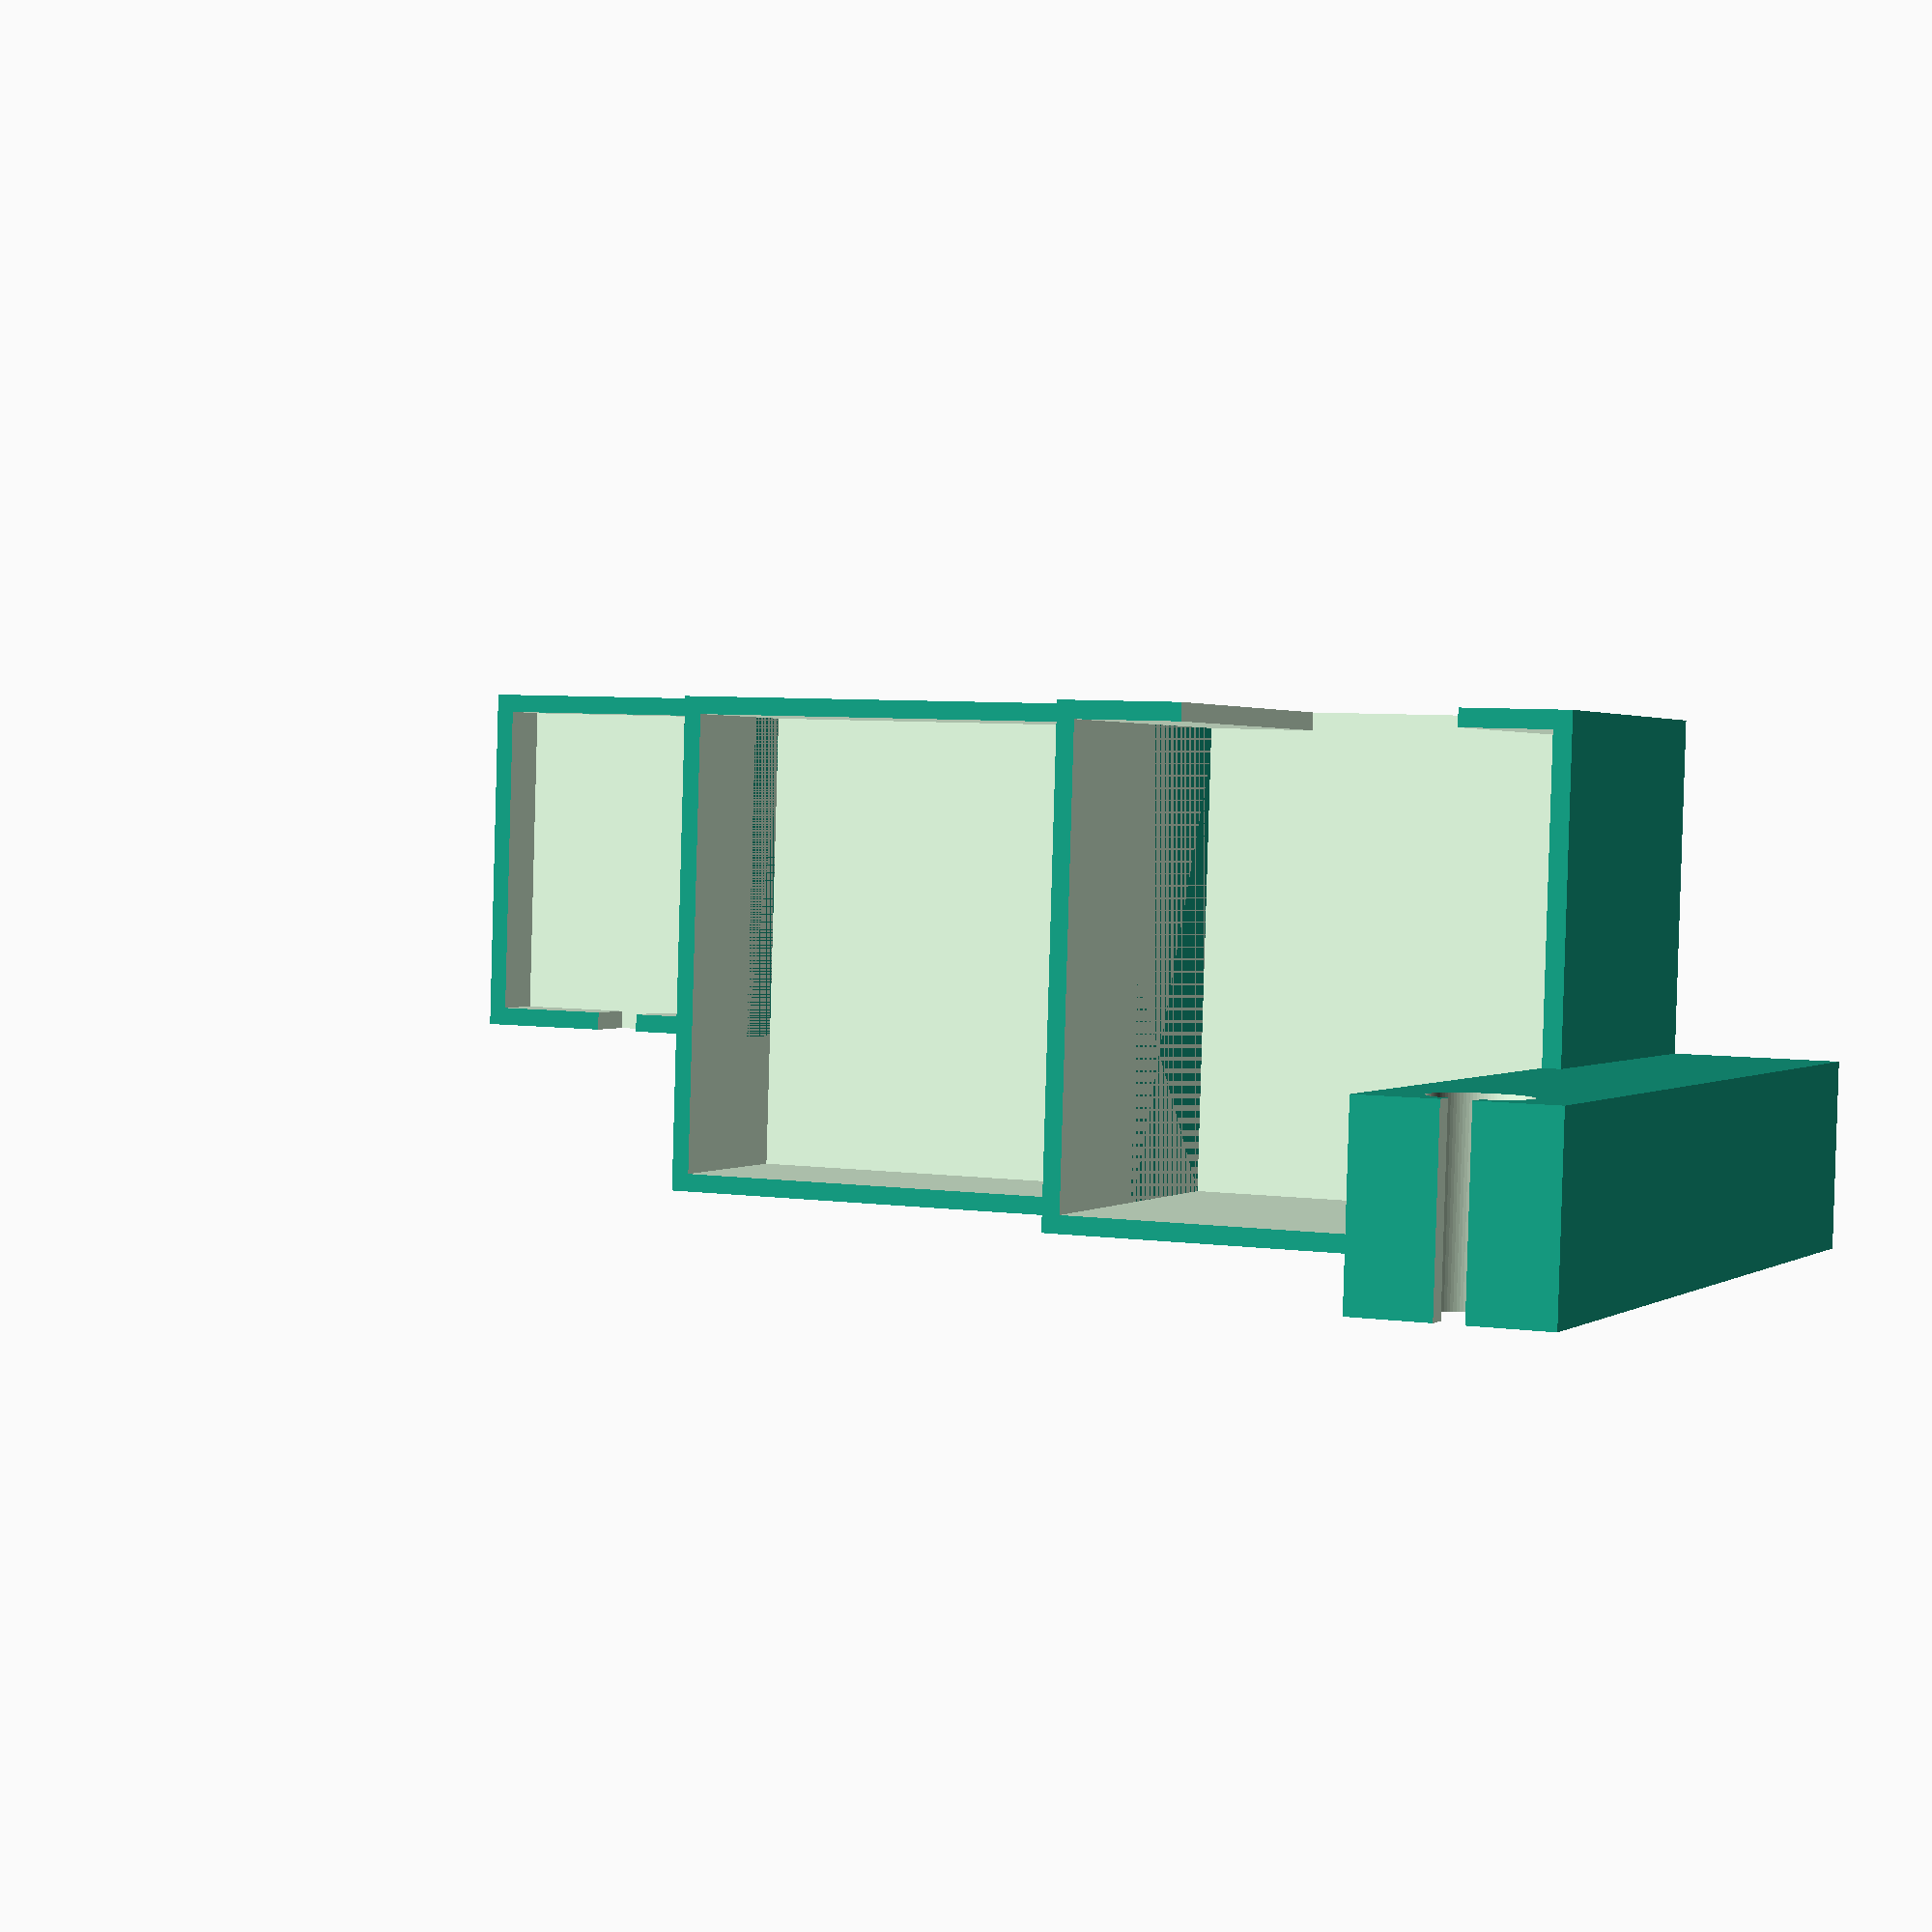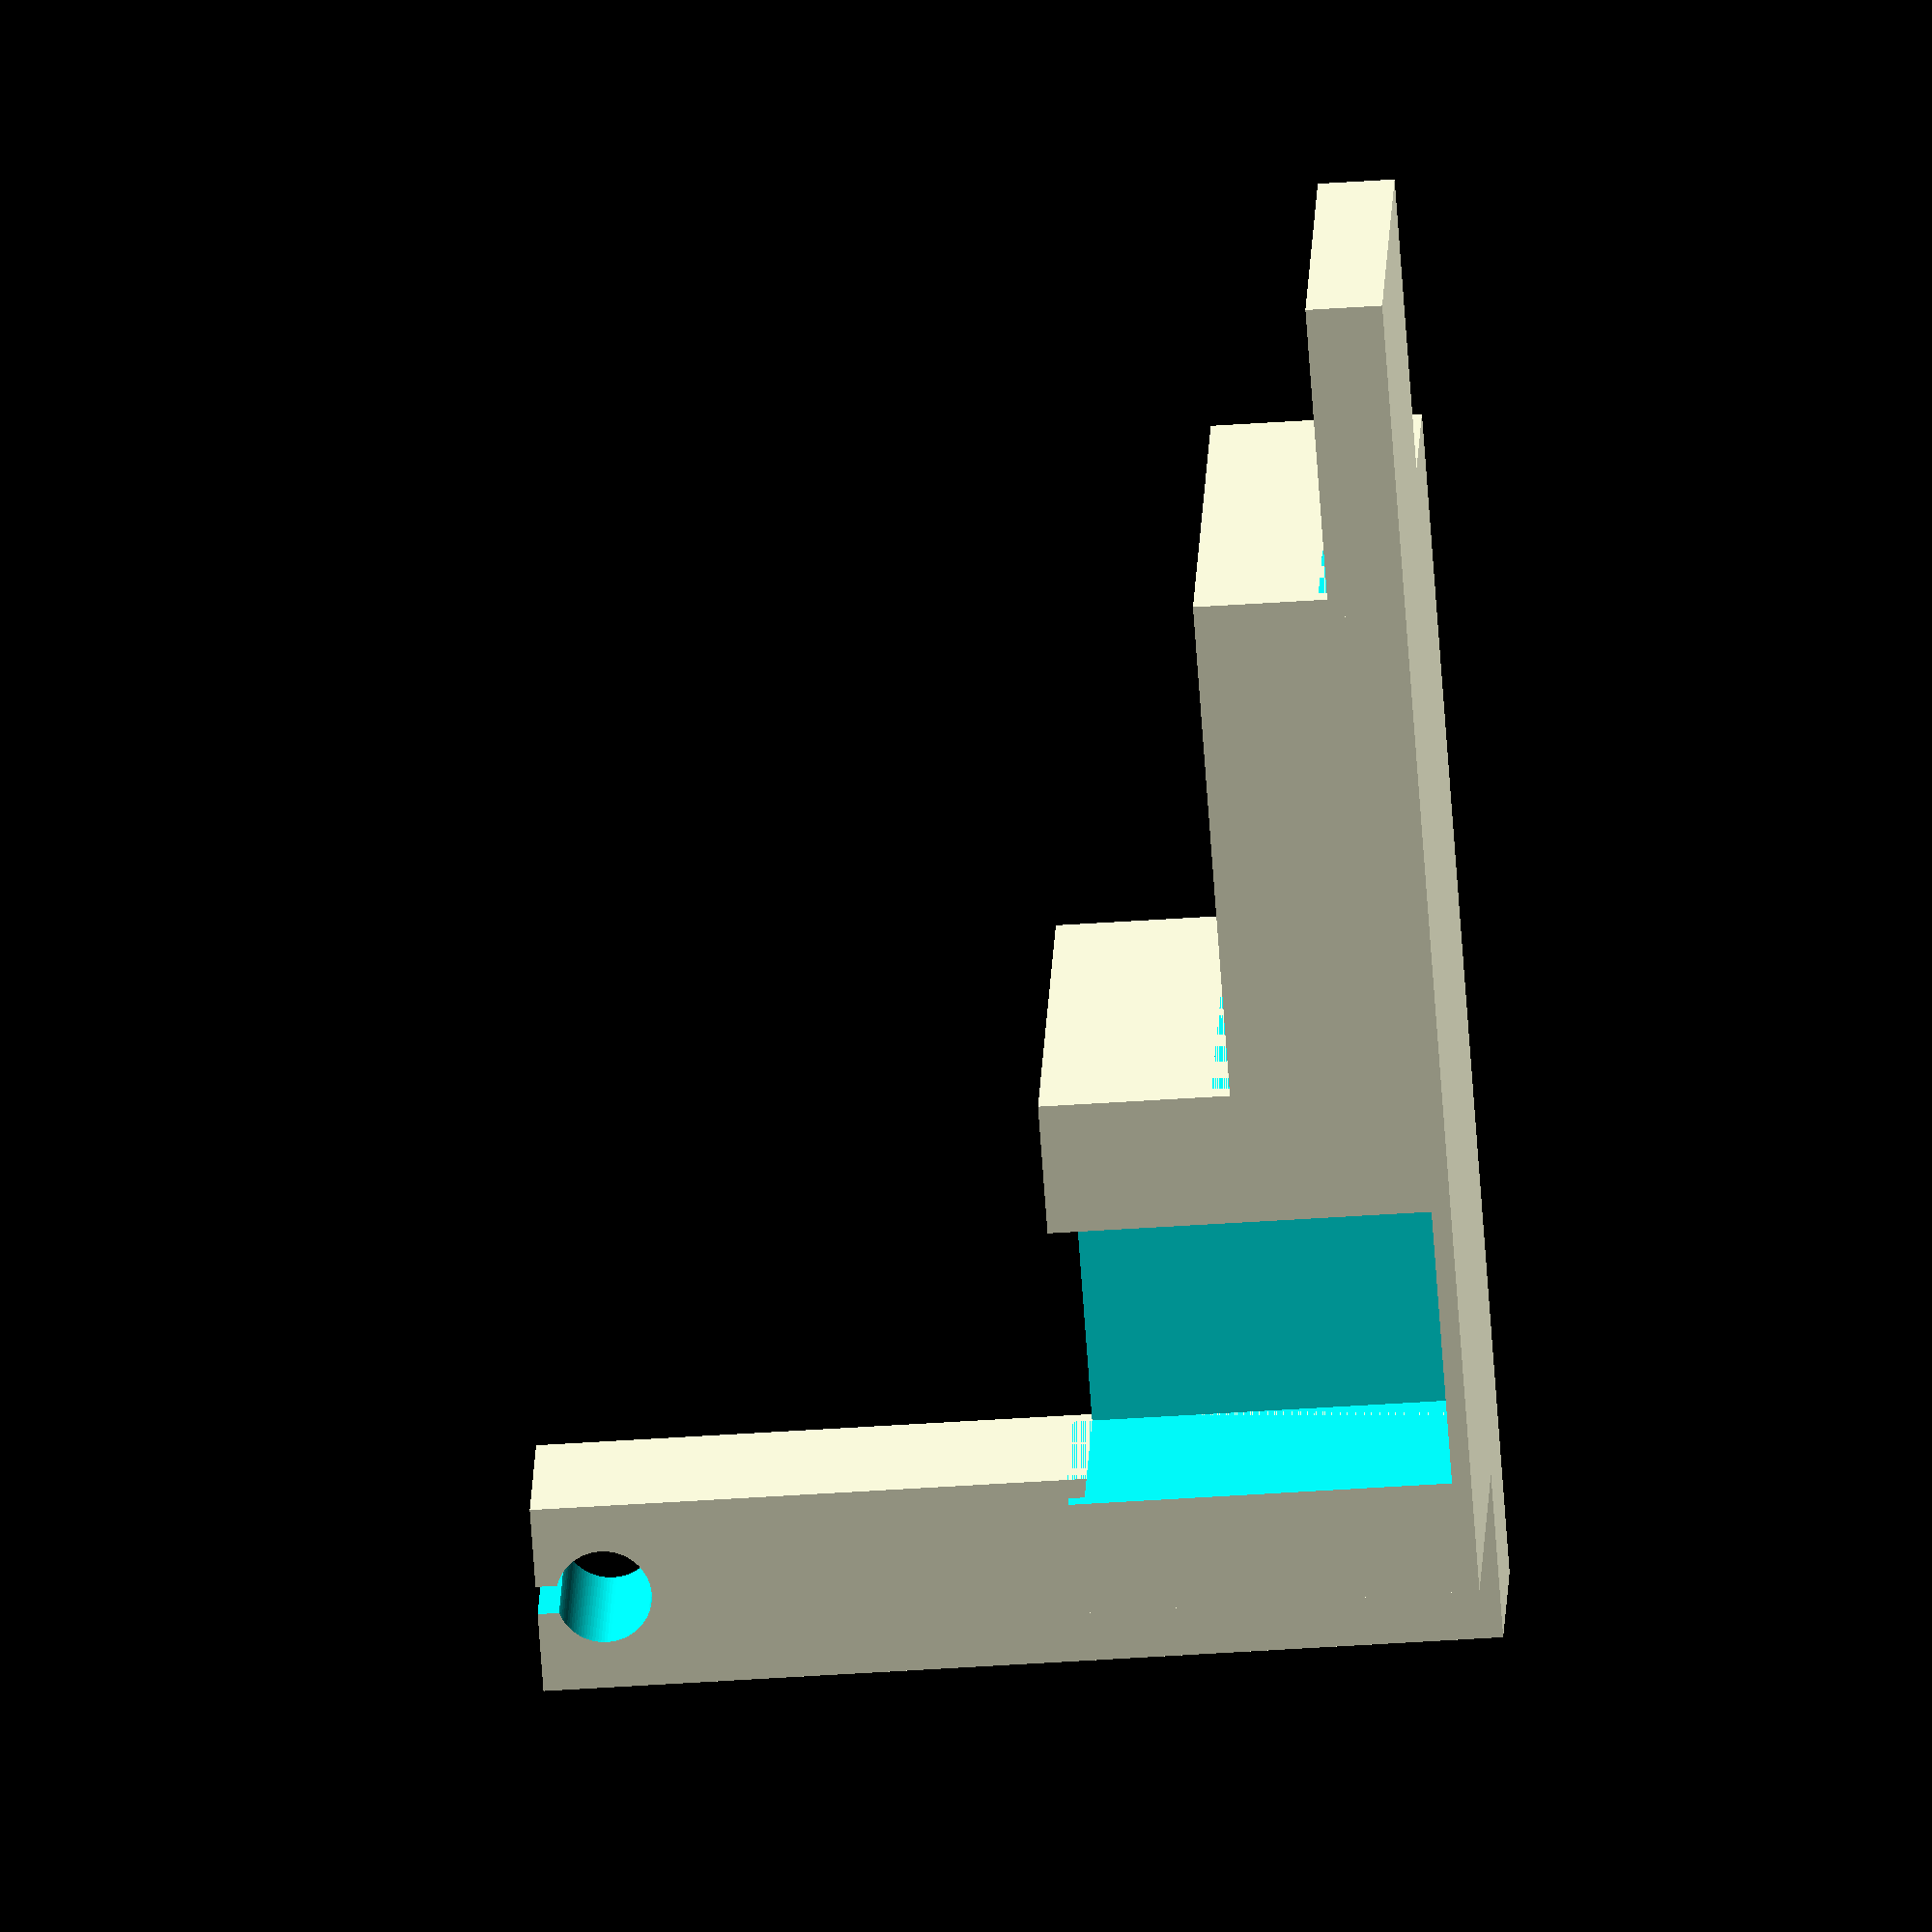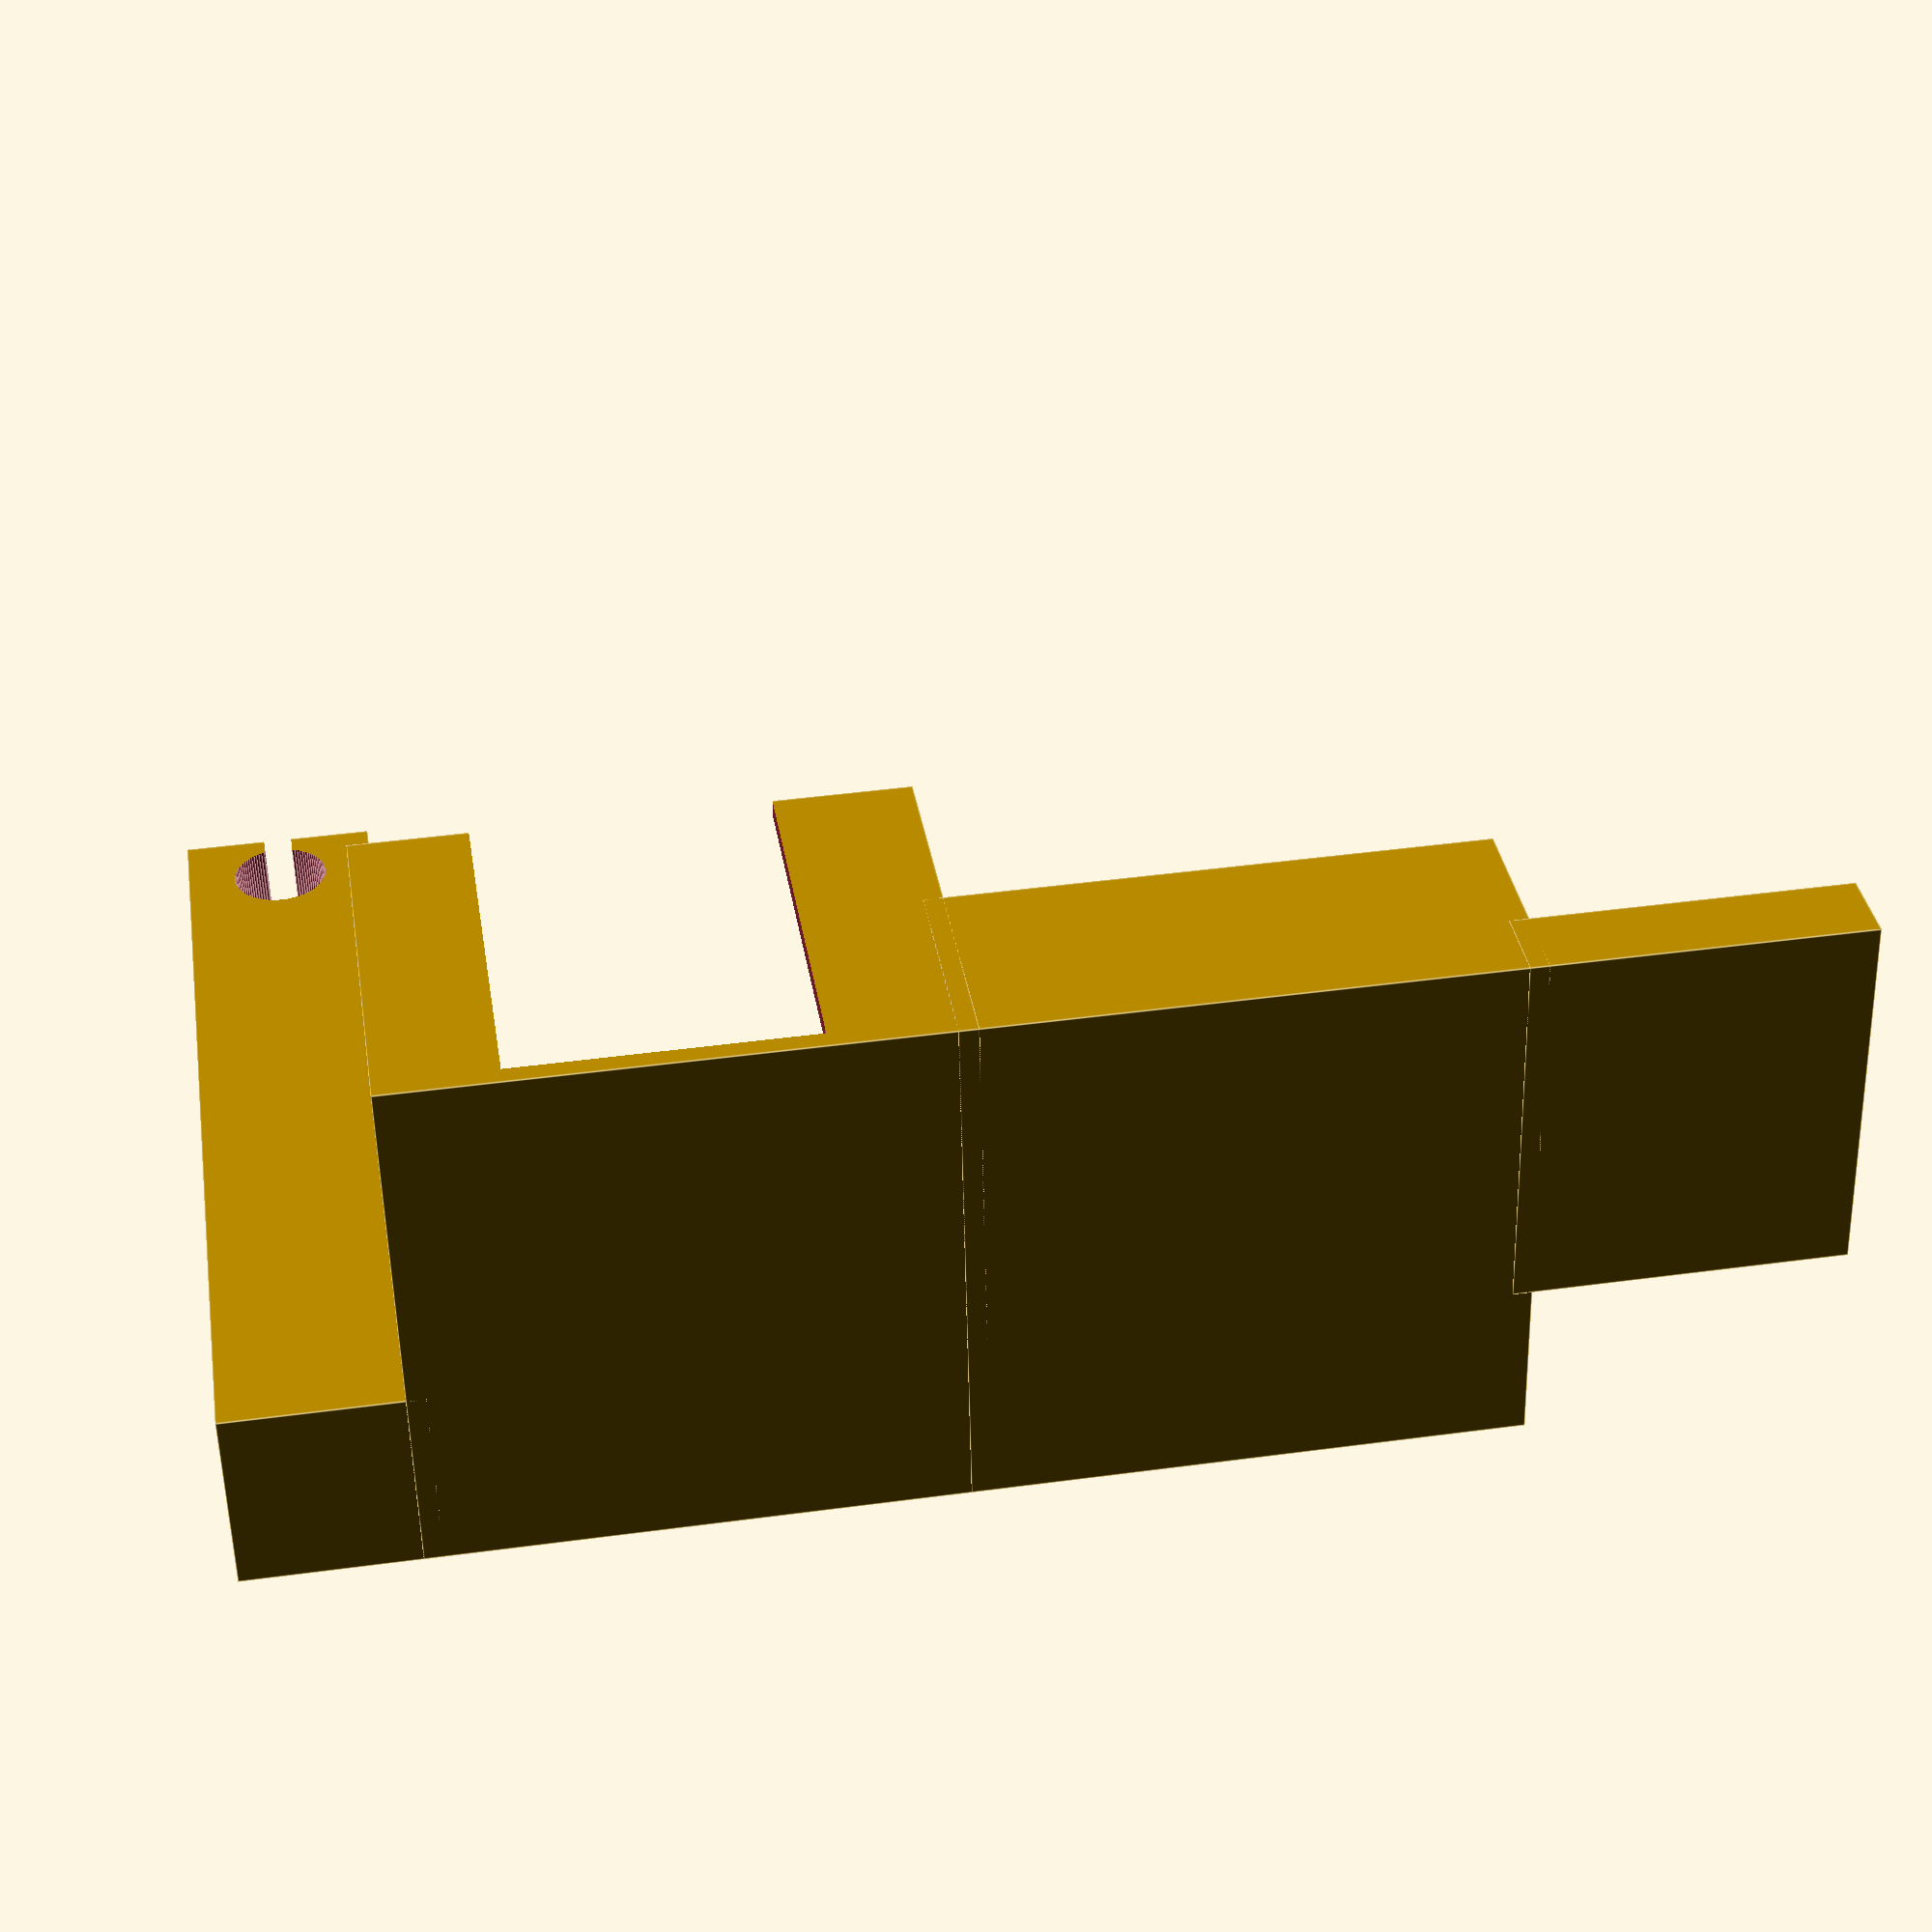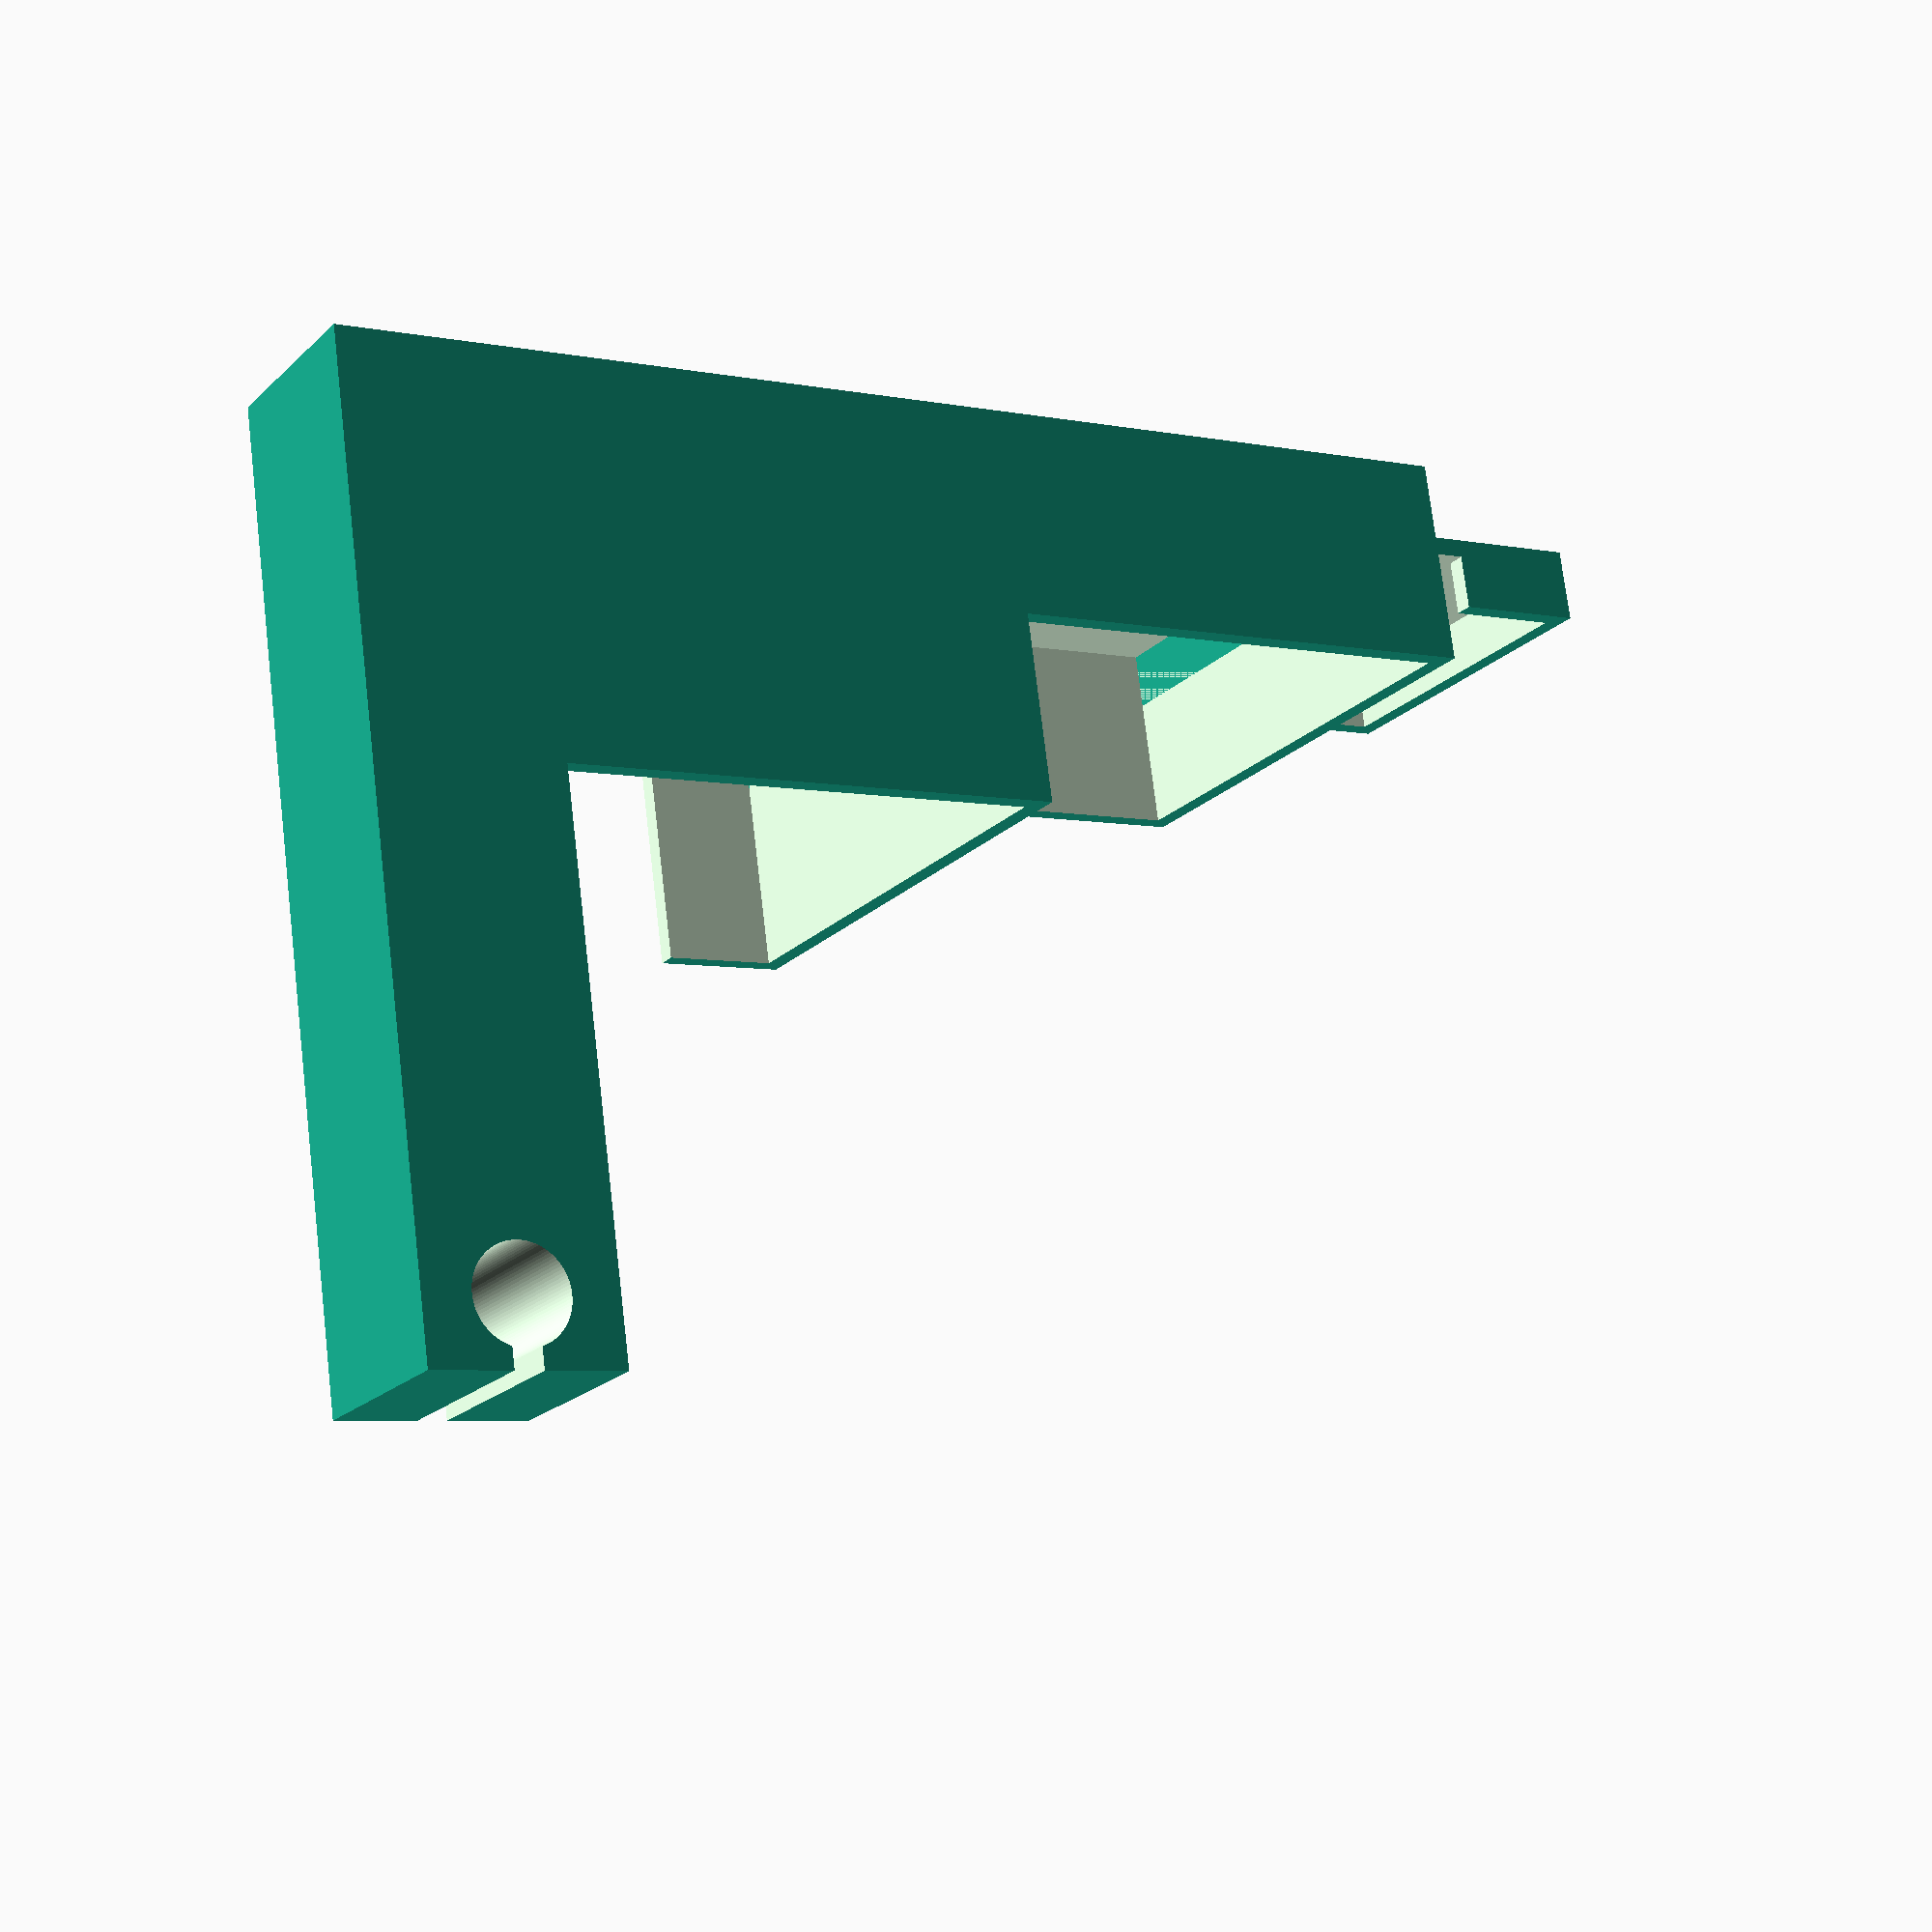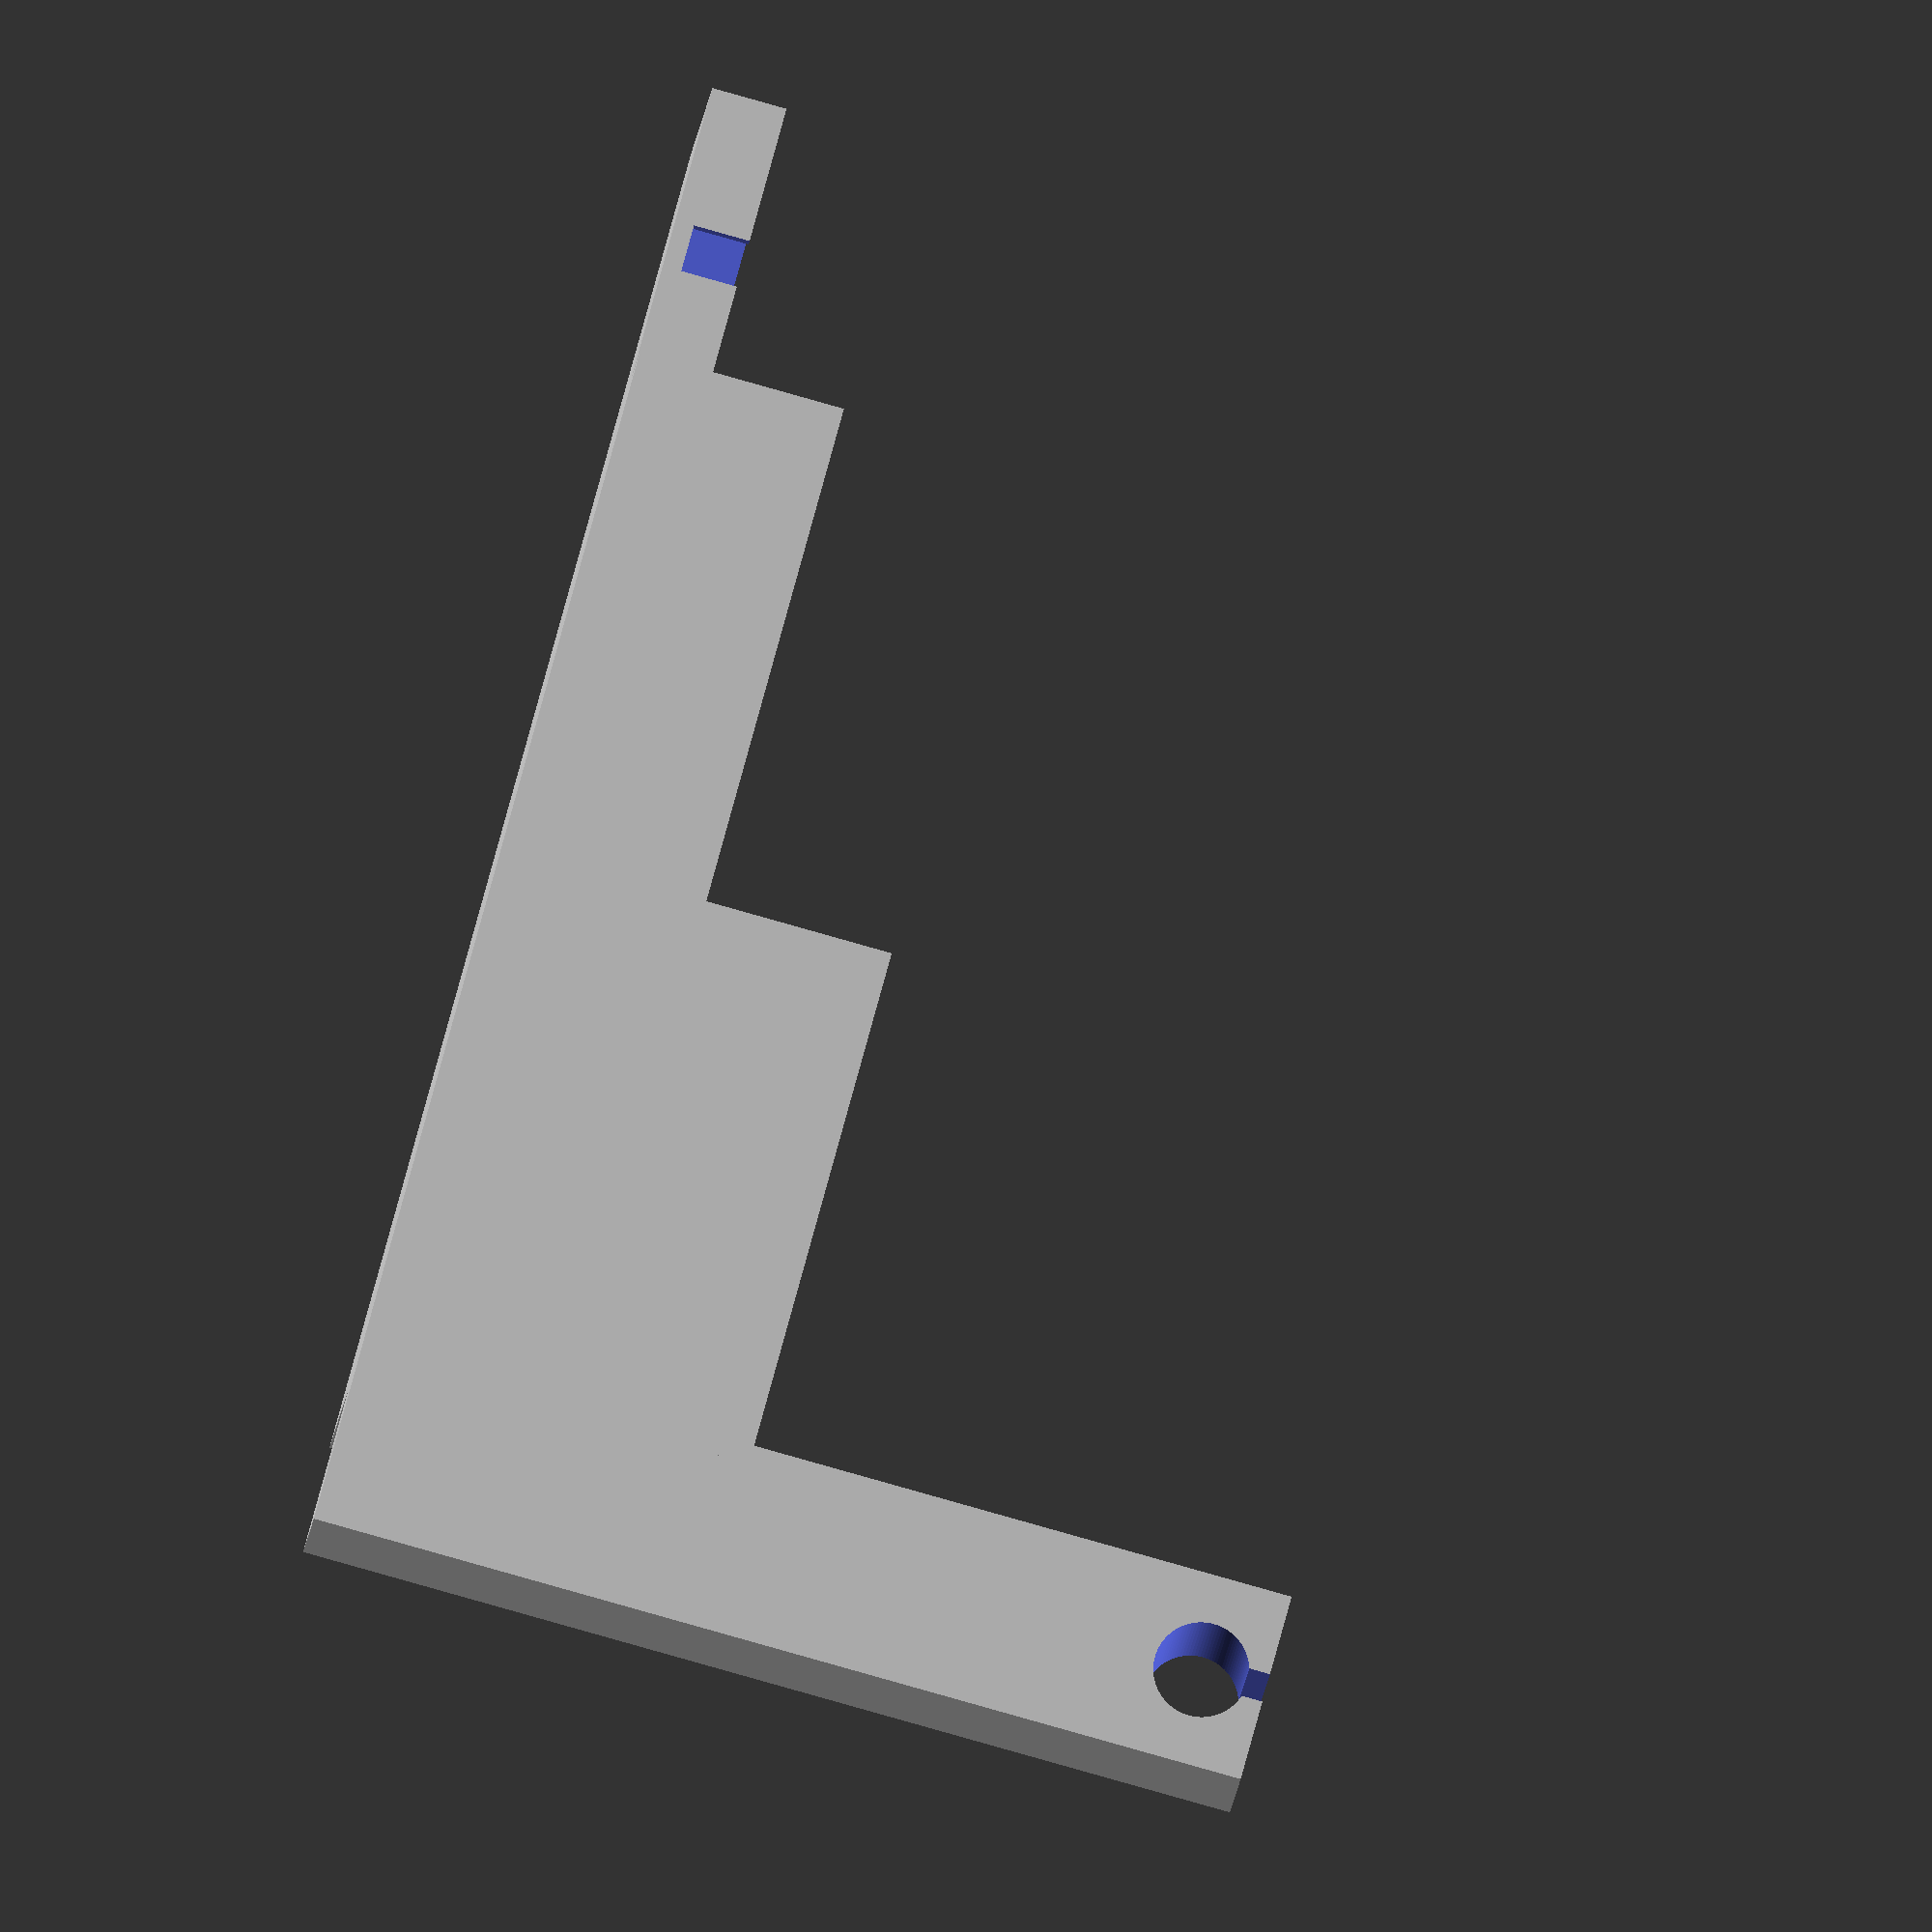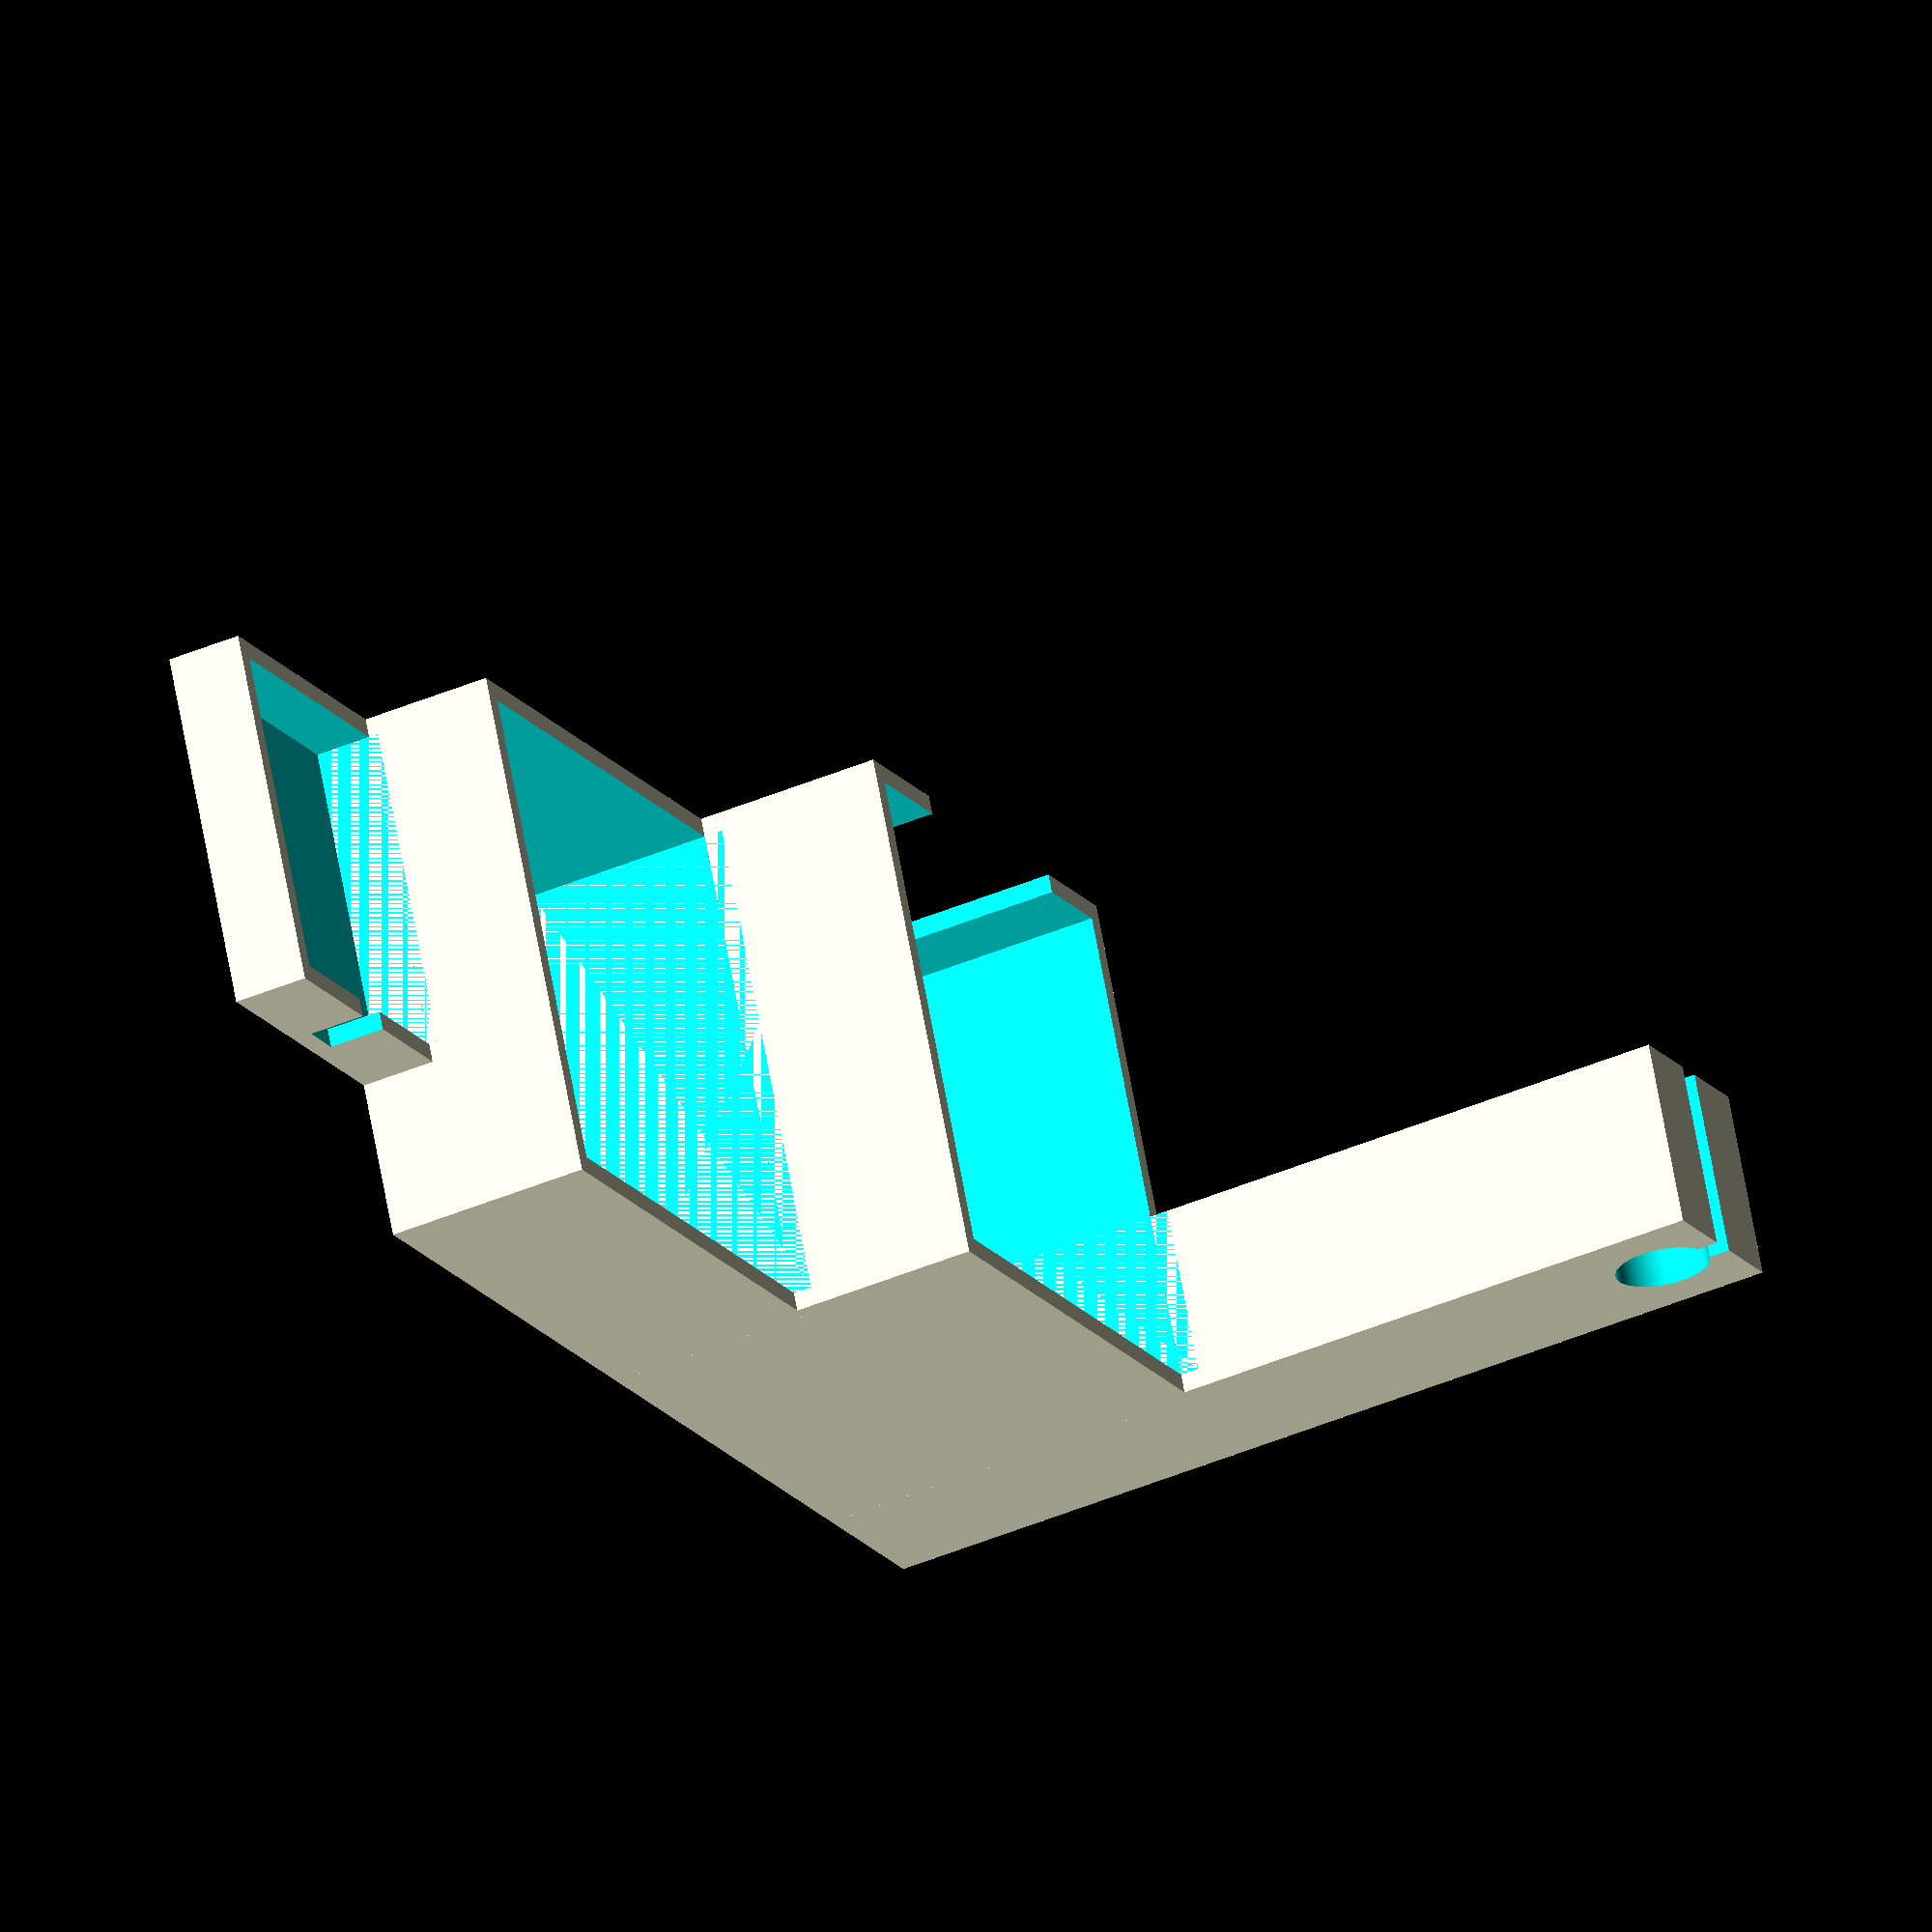
<openscad>
$fn = 100;

translate([0, 36, 0]) mouse_suspension();
translate([18, 0, 0]) sticky_notes();
translate([72, 0, 0]) odds_and_sods();
translate([126, 0, 0]) fingerprint_sensor();

module mouse_suspension() {
    difference() {
        cube([20, 20, 100]);
        translate([10, 21, 100-5-2])
        rotate([90, 0, 0])
        cylinder(22, 5, 5);
        translate([10-1.5, -1, 100-2.5])
        cube([3, 22, 3]);
    }
}

module sticky_notes() {
    difference() {
        cube([56, 56, 42]);
        translate([2, 2, 2])
        cube([52, 52, 42]);
        translate([10+2, -1, 2])
        cube([30, 4, 42]);
    }
}

module odds_and_sods() {
    difference() {
        cube([56, 56, 22]);
        translate([2, 2, 2])
        cube([52, 52, 22]);
    }
}

module fingerprint_sensor() {
    difference() {
        cube([34, 39, 8]);
        translate([2, 2, 2])
        cube([30, 35, 7]);
        translate([34/2 - 5/2, 36, 2])
        cube([5, 4, 7]);
     }
 }
 


</openscad>
<views>
elev=178.7 azim=1.8 roll=156.1 proj=p view=solid
elev=45.5 azim=335.1 roll=94.5 proj=o view=wireframe
elev=325.3 azim=181.3 roll=171.0 proj=p view=edges
elev=286.2 azim=31.6 roll=353.2 proj=p view=solid
elev=268.4 azim=12.0 roll=285.7 proj=o view=solid
elev=223.1 azim=336.7 roll=243.2 proj=o view=wireframe
</views>
